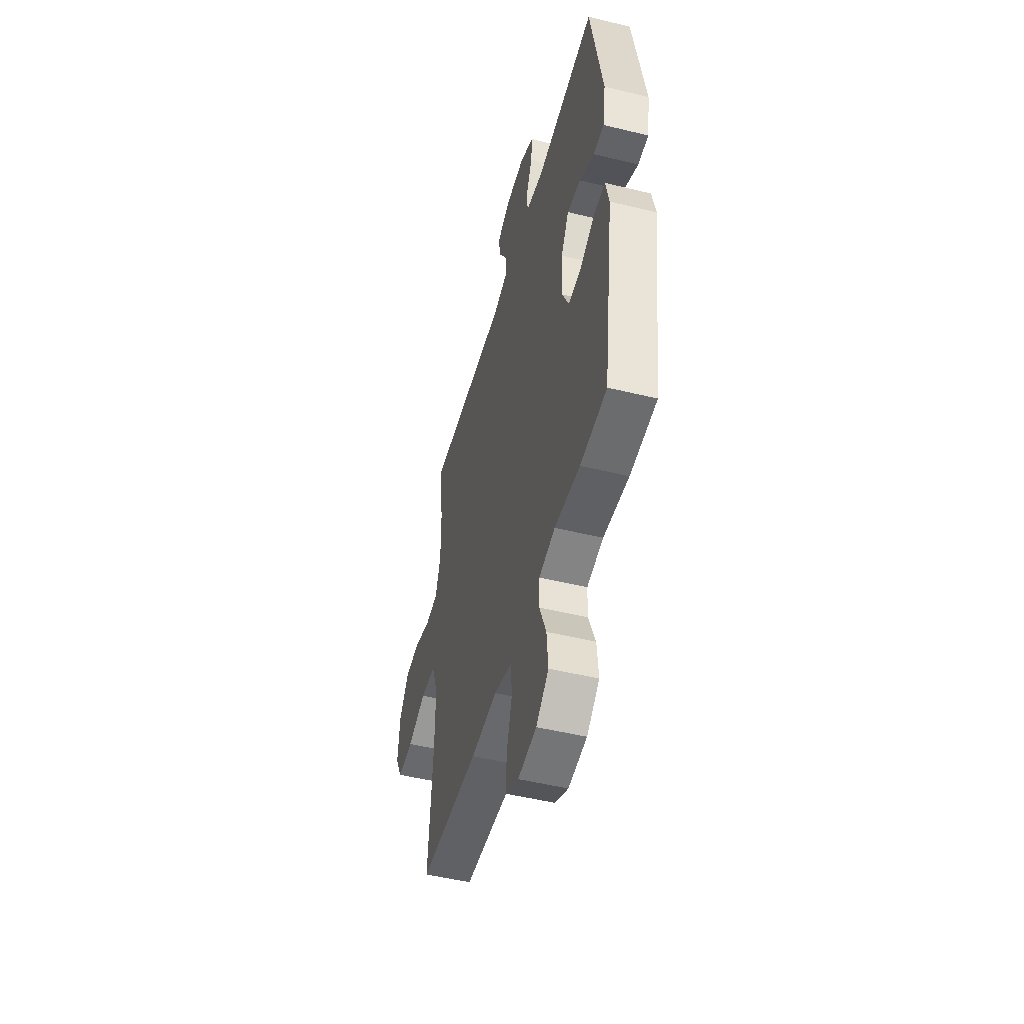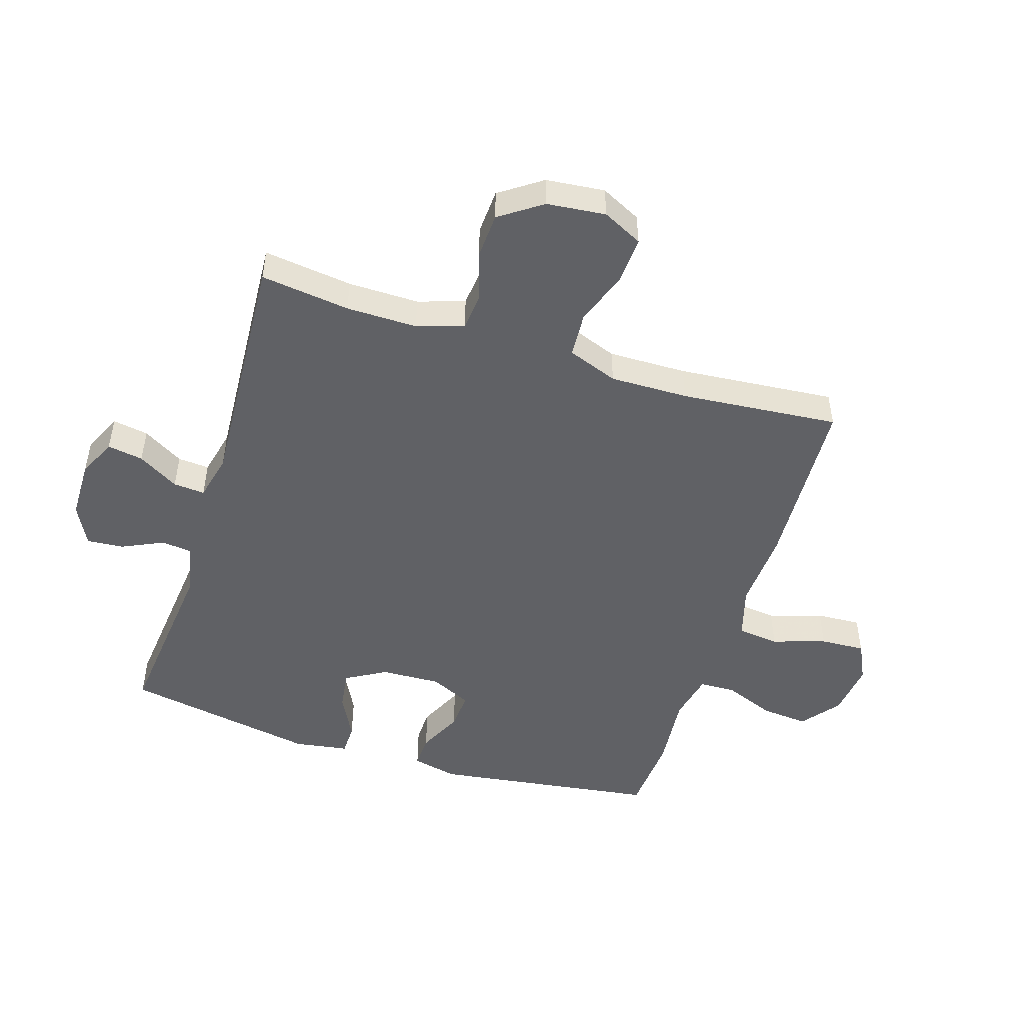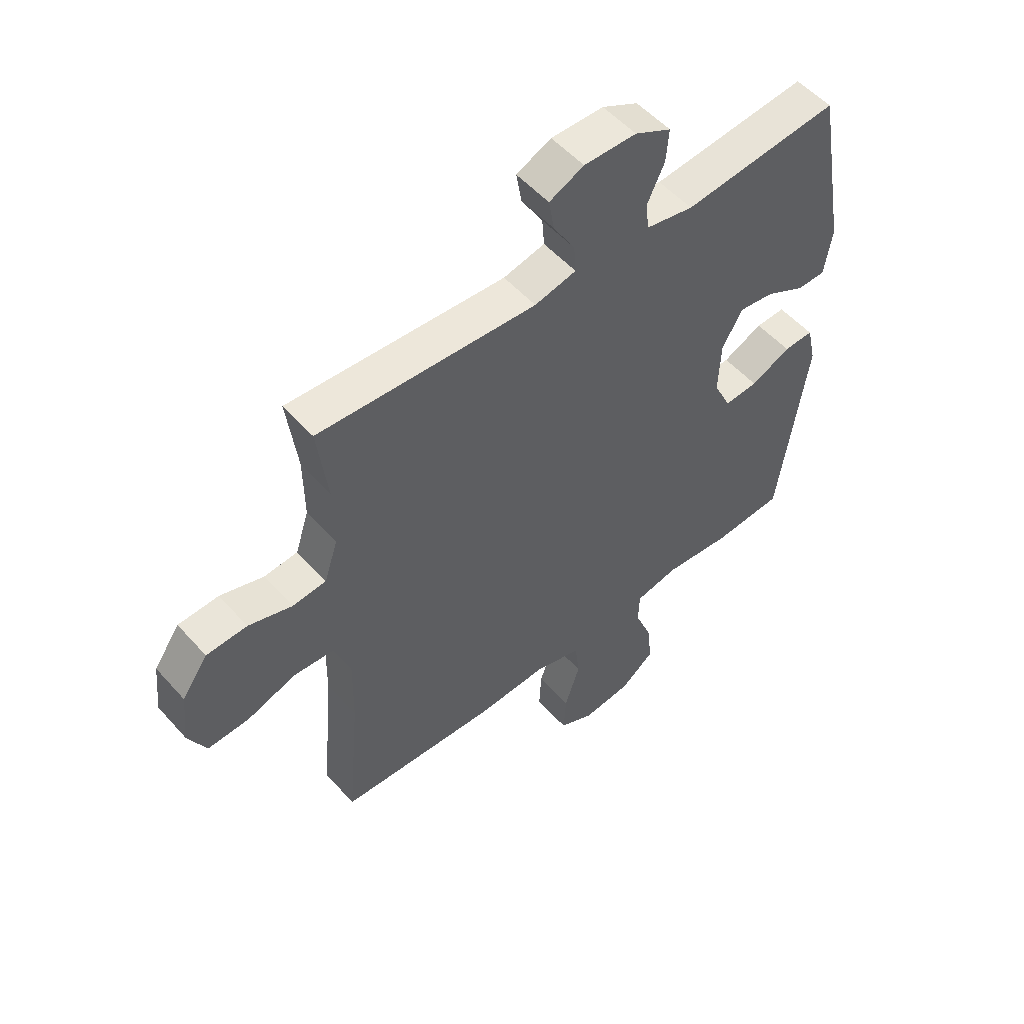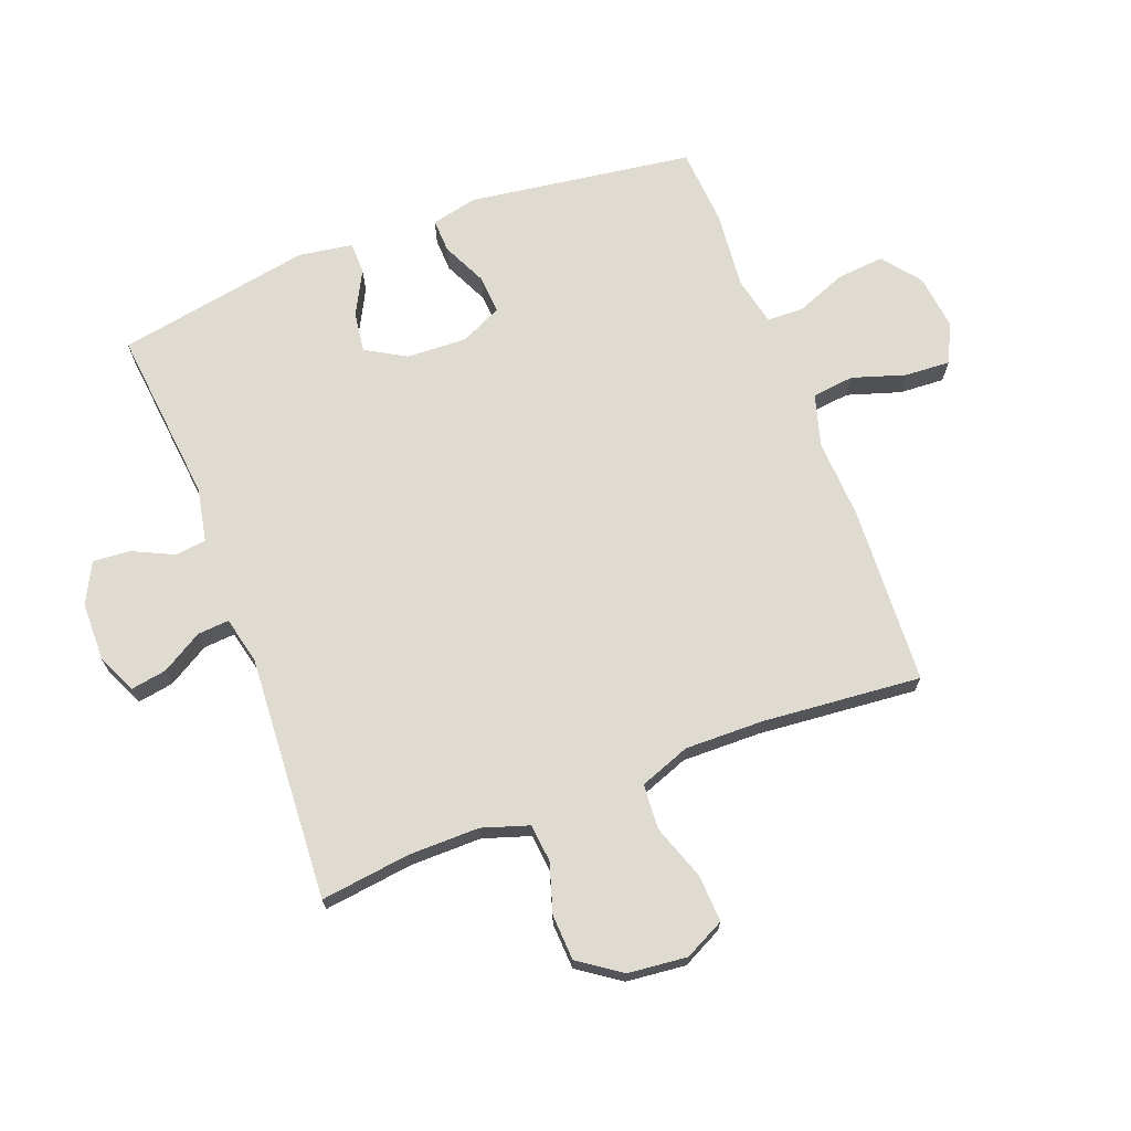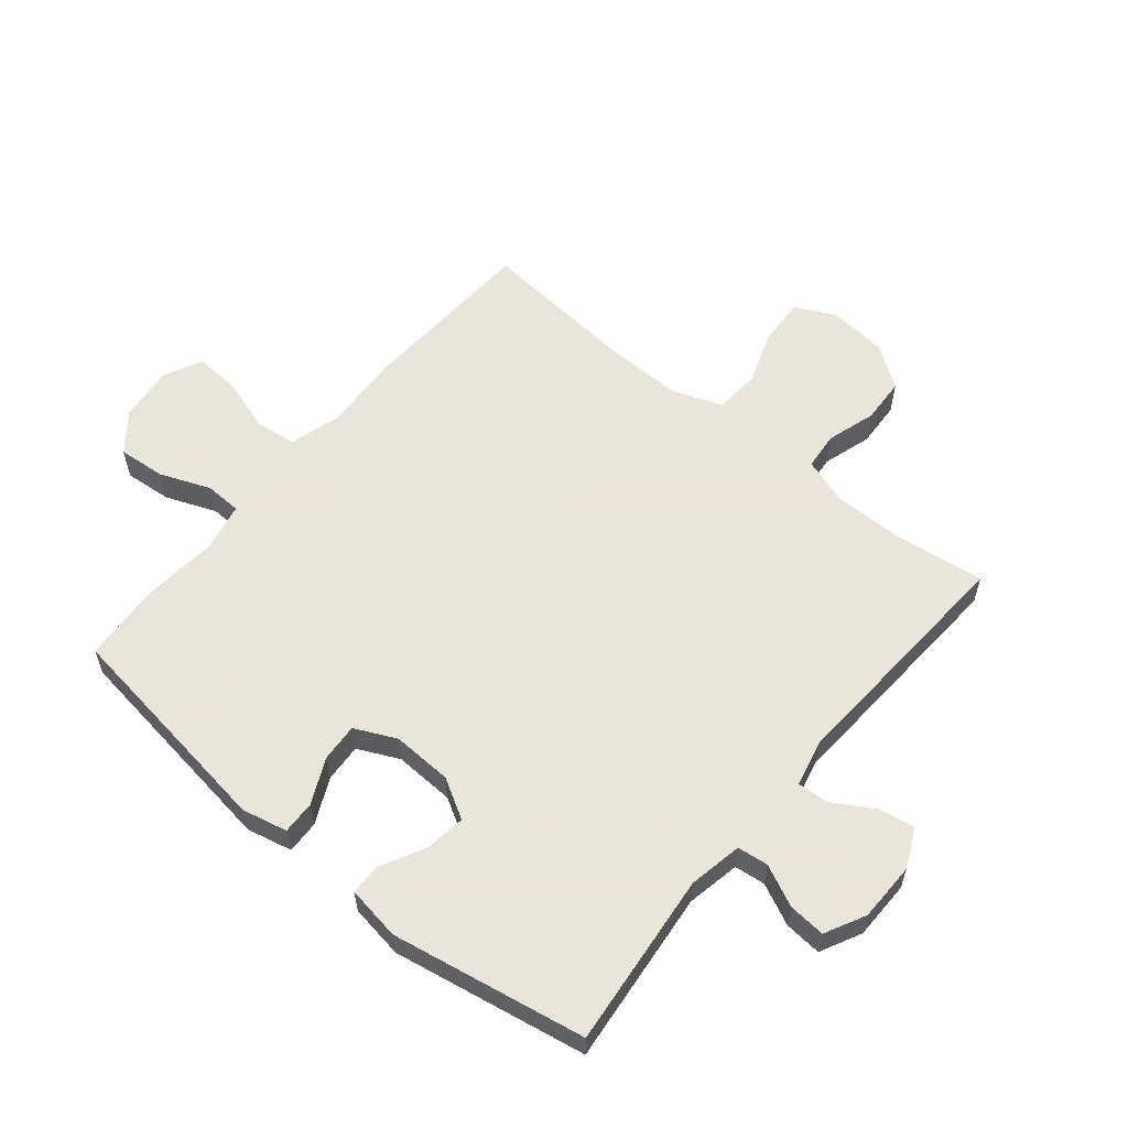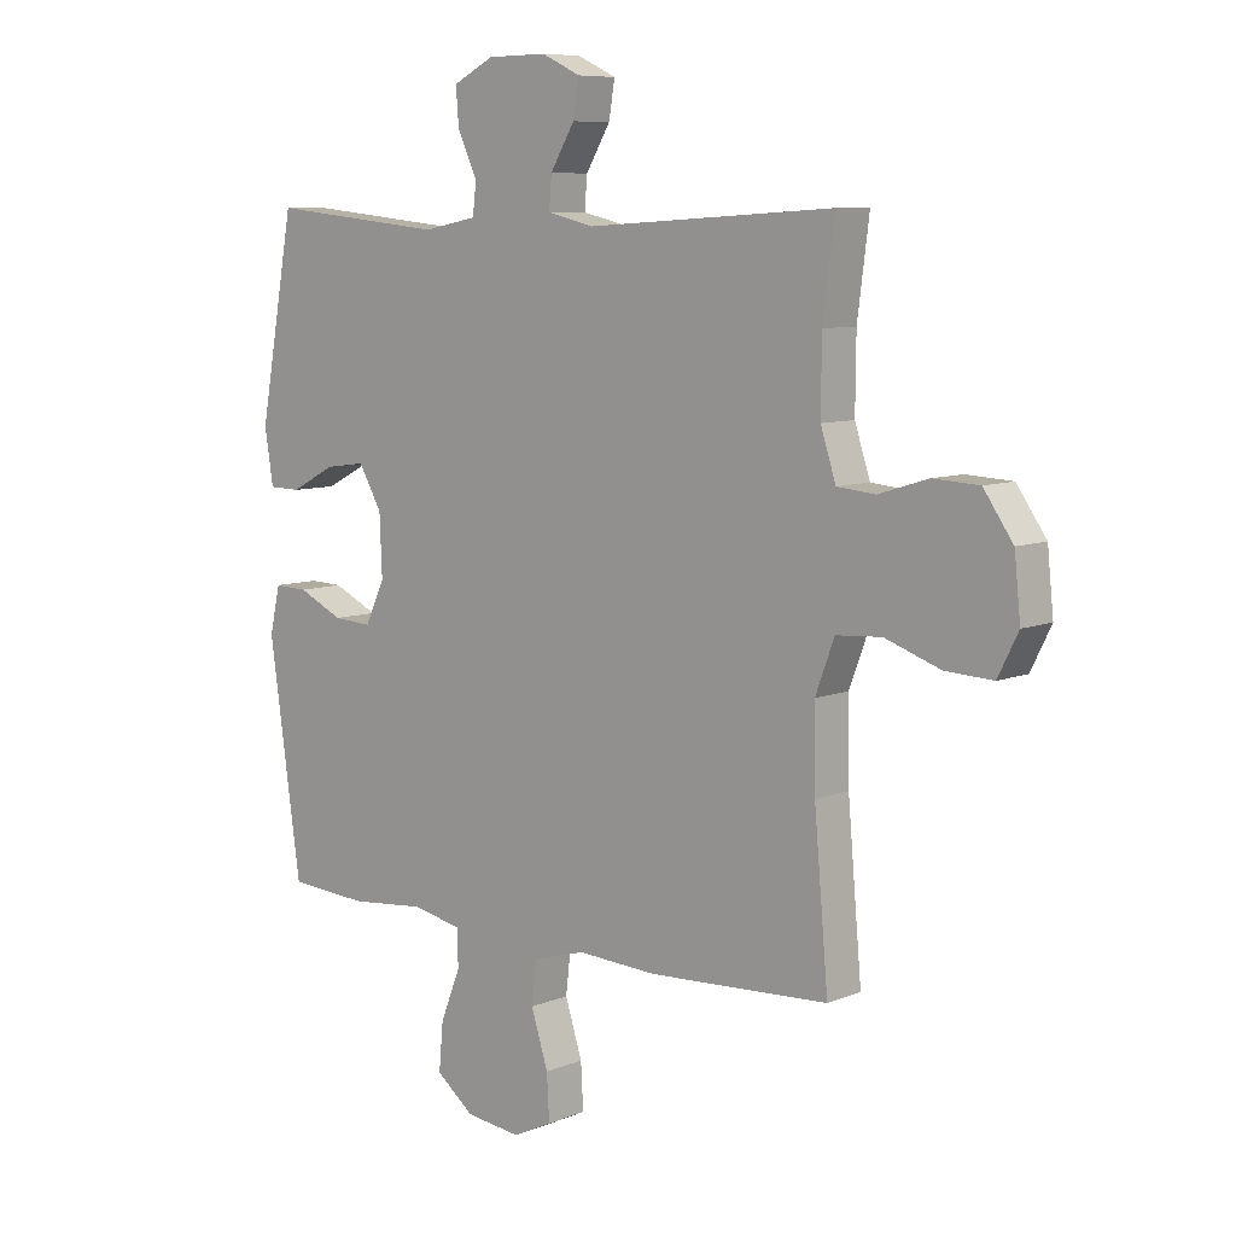
<metadata>
{"format":"obj","ext":"obj","renderer":"f3d","projection":"perspective","resolution":1024,"background":"white","views":[{"elev":-49.7,"azim":-105.1,"up":"+Z"},{"elev":-49.0,"azim":72.5,"up":"+Y"},{"elev":53.2,"azim":139.5,"up":"+Z"},{"elev":70.0,"azim":69.2,"up":"+Y"},{"elev":58.6,"azim":-50.4,"up":"+Y"},{"elev":8.1,"azim":41.9,"up":"+Z"}]}
</metadata>
<code>
v -0.5 0.07 0.5
v -0.211 0.07 0.47
v -0.123 0.07 0.487
v -0.117 0.07 0.538
v -0.149 0.07 0.606
v -0.154 0.07 0.667
v -0.087 0.07 0.701
v 0.01 0.07 0.702
v 0.074 0.07 0.672
v 0.064 0.07 0.613
v 0.024 0.07 0.546
v 0.02 0.07 0.494
v 0.097 0.07 0.476
v 0.5 0.07 0.5
v 0.481 0.07 0.353
v 0.48 0.07 0.236
v 0.505 0.07 0.159
v 0.567 0.07 0.153
v 0.648 0.07 0.178
v 0.723 0.07 0.174
v 0.771 0.07 0.105
v 0.781 0.07 0.008
v 0.748 0.07 -0.058
v 0.671 0.07 -0.054
v 0.58 0.07 -0.022
v 0.506 0.07 -0.027
v 0.475 0.07 -0.11
v 0.477 0.07 -0.239
v 0.5 0.07 -0.5
v 0.206 0.07 -0.515
v 0.076 0.07 -0.508
v -0.01 0.07 -0.533
v -0.018 0.07 -0.602
v 0.01 0.07 -0.69
v 0.014 0.07 -0.764
v -0.05 0.07 -0.795
v -0.141 0.07 -0.784
v -0.203 0.07 -0.735
v -0.196 0.07 -0.657
v -0.163 0.07 -0.574
v -0.165 0.07 -0.514
v -0.245 0.07 -0.497
v -0.37 0.07 -0.509
v -0.5 0.07 -0.5
v -0.552 0.07 -0.13
v -0.535 0.07 -0.055
v -0.48 0.07 -0.057
v -0.406 0.07 -0.092
v -0.343 0.07 -0.096
v -0.311 0.07 -0.028
v -0.315 0.07 0.071
v -0.353 0.07 0.137
v -0.419 0.07 0.128
v -0.492 0.07 0.09
v -0.544 0.07 0.091
v -0.558 0.07 0.18
v -0.5 0 0.5
v -0.211 0 0.47
v -0.123 0 0.487
v -0.117 0 0.538
v -0.149 0 0.606
v -0.154 0 0.667
v -0.087 0 0.701
v 0.01 0 0.702
v 0.074 0 0.672
v 0.064 0 0.613
v 0.024 0 0.546
v 0.02 0 0.494
v 0.097 0 0.476
v 0.5 0 0.5
v 0.481 0 0.353
v 0.48 0 0.236
v 0.505 0 0.159
v 0.567 0 0.153
v 0.648 0 0.178
v 0.723 0 0.174
v 0.771 0 0.105
v 0.781 0 0.008
v 0.748 0 -0.058
v 0.671 0 -0.054
v 0.58 0 -0.022
v 0.506 0 -0.027
v 0.475 0 -0.11
v 0.477 0 -0.239
v 0.5 0 -0.5
v 0.206 0 -0.515
v 0.076 0 -0.508
v -0.01 0 -0.533
v -0.018 0 -0.602
v 0.01 0 -0.69
v 0.014 0 -0.764
v -0.05 0 -0.795
v -0.141 0 -0.784
v -0.203 0 -0.735
v -0.196 0 -0.657
v -0.163 0 -0.574
v -0.165 0 -0.514
v -0.245 0 -0.497
v -0.37 0 -0.509
v -0.5 0 -0.5
v -0.552 0 -0.13
v -0.535 0 -0.055
v -0.48 0 -0.057
v -0.406 0 -0.092
v -0.343 0 -0.096
v -0.311 0 -0.028
v -0.315 0 0.071
v -0.353 0 0.137
v -0.419 0 0.128
v -0.492 0 0.09
v -0.544 0 0.091
v -0.558 0 0.18
f 53 54 55 56
f 52 53 56 1
f 51 52 1 2
f 50 51 2 3
f 45 46 47 48
f 45 48 49
f 42 43 44 45
f 41 42 45 49
f 37 38 39 40
f 37 40 41
f 36 37 41
f 33 34 35 36
f 32 33 36 41
f 31 32 41 49
f 28 29 30 31
f 27 28 31 49
f 22 23 24 25
f 22 25 26
f 21 22 26
f 18 19 20 21
f 17 18 21 26
f 16 17 26 27
f 13 14 15
f 12 13 15 16
f 8 9 10 11
f 8 11 12
f 7 8 12
f 4 5 6 7
f 3 4 7 12
f 50 3 12 16
f 16 27 49 50
f 112 111 110 109
f 57 112 109 108
f 58 57 108 107
f 59 58 107 106
f 104 103 102 101
f 105 104 101
f 101 100 99 98
f 105 101 98 97
f 96 95 94 93
f 97 96 93
f 97 93 92
f 92 91 90 89
f 97 92 89 88
f 105 97 88 87
f 87 86 85 84
f 105 87 84 83
f 81 80 79 78
f 82 81 78
f 82 78 77
f 77 76 75 74
f 82 77 74 73
f 83 82 73 72
f 71 70 69
f 72 71 69 68
f 67 66 65 64
f 68 67 64
f 68 64 63
f 63 62 61 60
f 68 63 60 59
f 72 68 59 106
f 106 105 83 72
f 1 57 58 2
f 2 58 59 3
f 3 59 60 4
f 4 60 61 5
f 5 61 62 6
f 6 62 63 7
f 7 63 64 8
f 8 64 65 9
f 9 65 66 10
f 10 66 67 11
f 11 67 68 12
f 12 68 69 13
f 13 69 70 14
f 14 70 71 15
f 15 71 72 16
f 16 72 73 17
f 17 73 74 18
f 18 74 75 19
f 19 75 76 20
f 20 76 77 21
f 21 77 78 22
f 22 78 79 23
f 23 79 80 24
f 24 80 81 25
f 25 81 82 26
f 26 82 83 27
f 27 83 84 28
f 28 84 85 29
f 29 85 86 30
f 30 86 87 31
f 31 87 88 32
f 32 88 89 33
f 33 89 90 34
f 34 90 91 35
f 35 91 92 36
f 36 92 93 37
f 37 93 94 38
f 38 94 95 39
f 39 95 96 40
f 40 96 97 41
f 41 97 98 42
f 42 98 99 43
f 43 99 100 44
f 44 100 101 45
f 45 101 102 46
f 46 102 103 47
f 47 103 104 48
f 48 104 105 49
f 49 105 106 50
f 50 106 107 51
f 51 107 108 52
f 52 108 109 53
f 53 109 110 54
f 54 110 111 55
f 55 111 112 56
f 56 112 57 1

</code>
